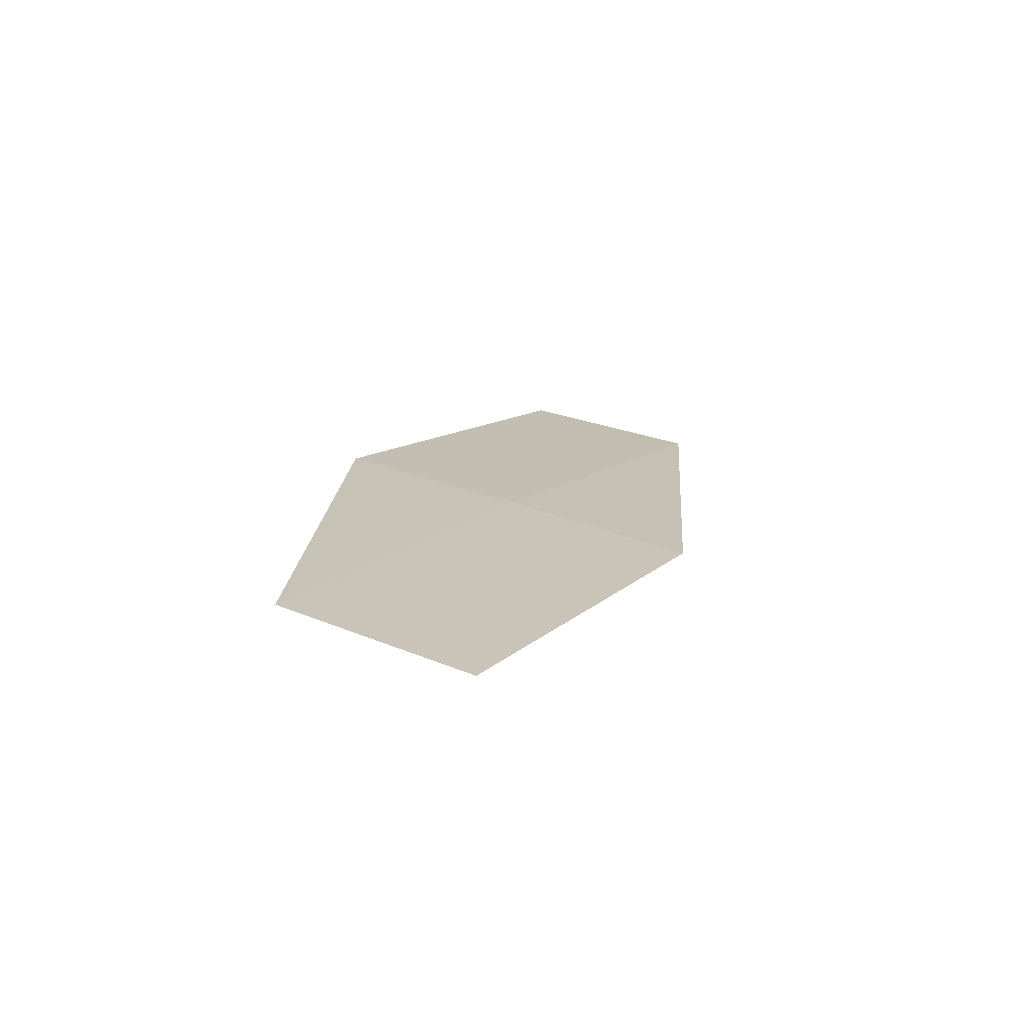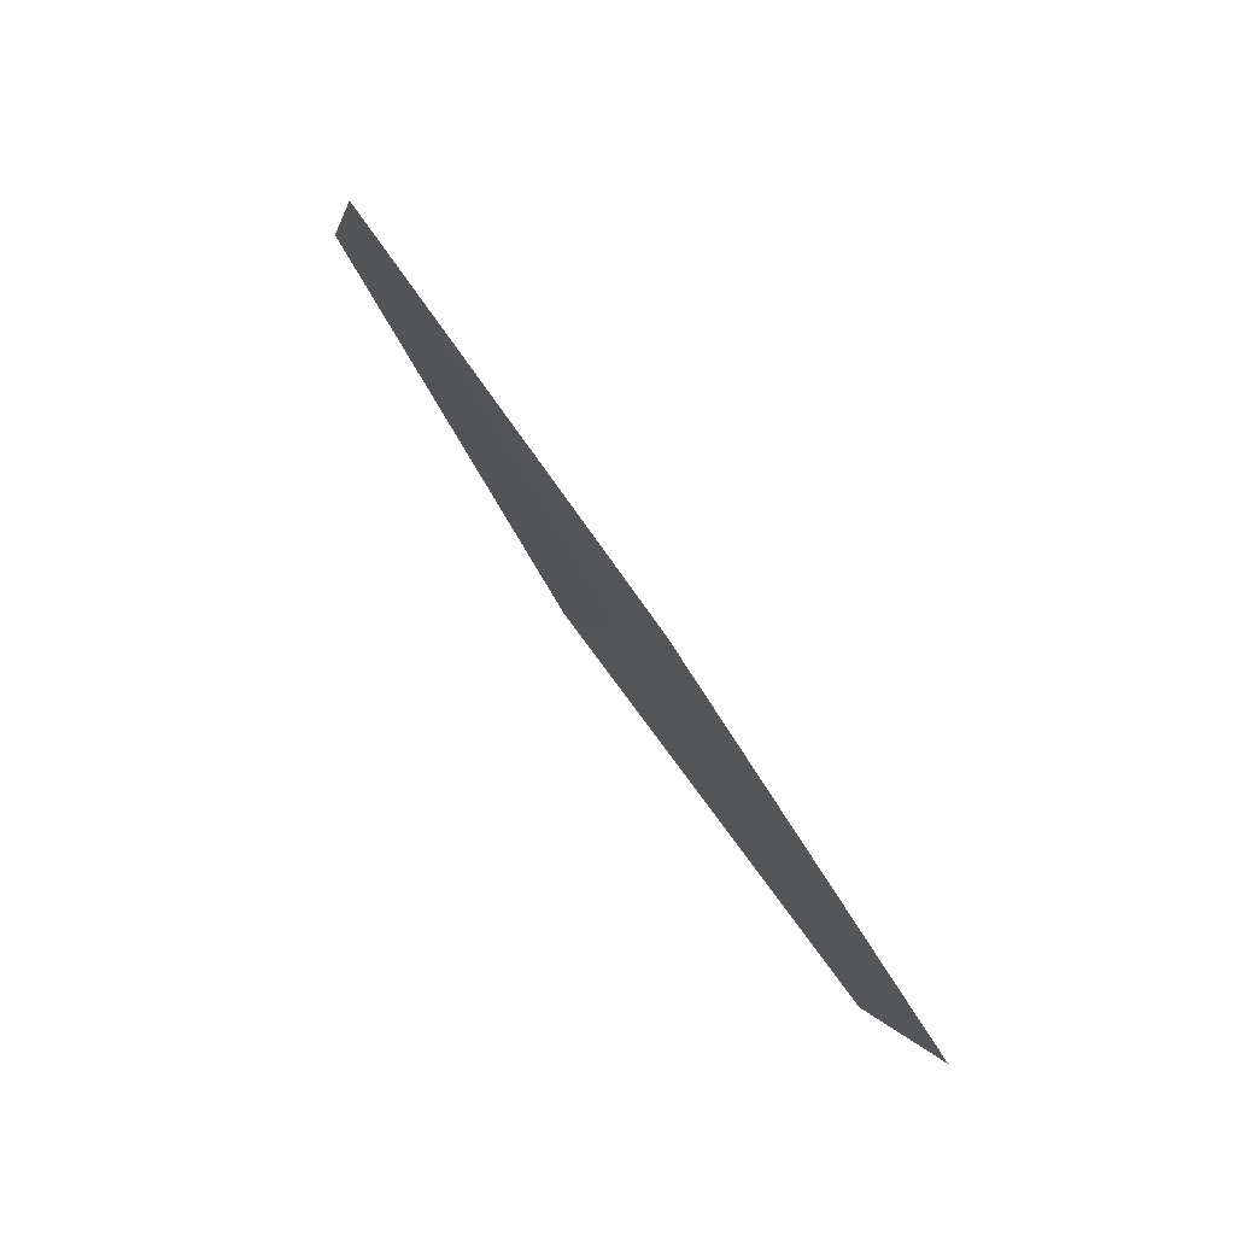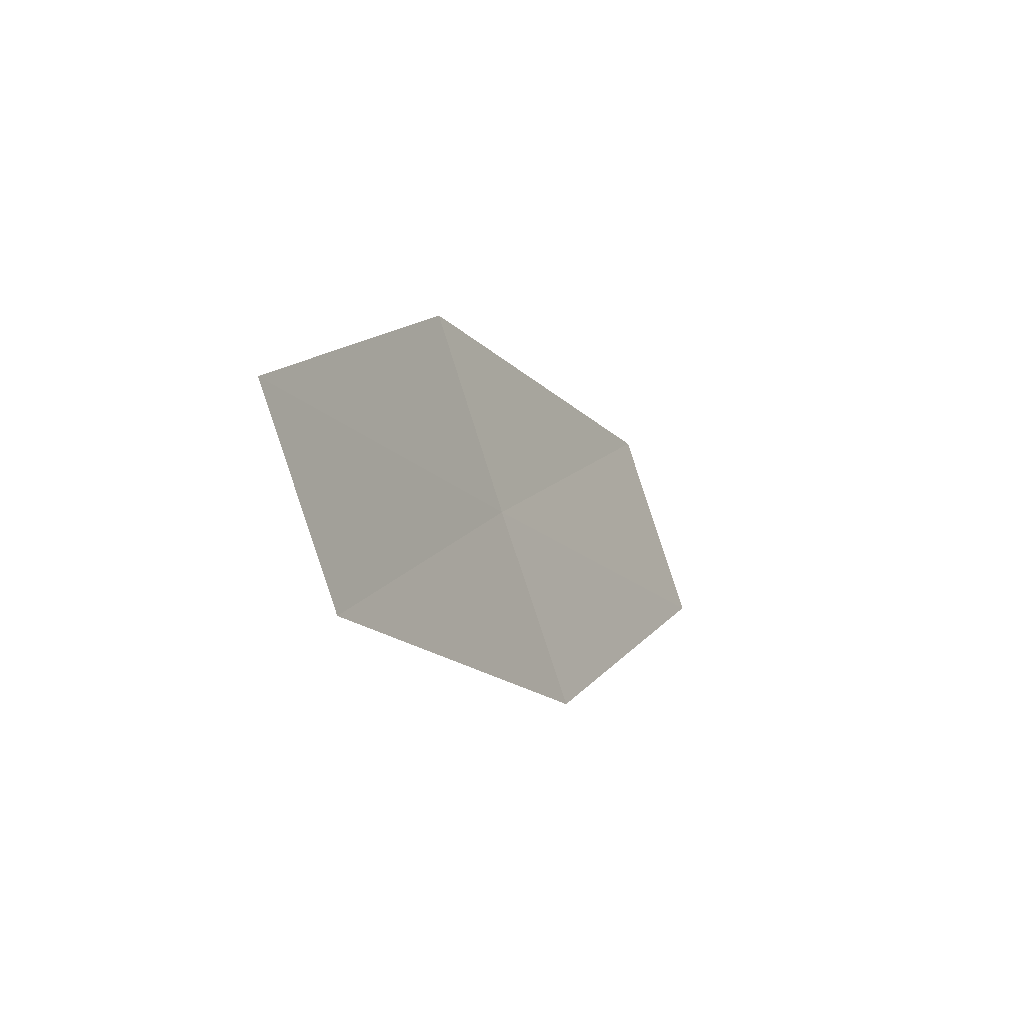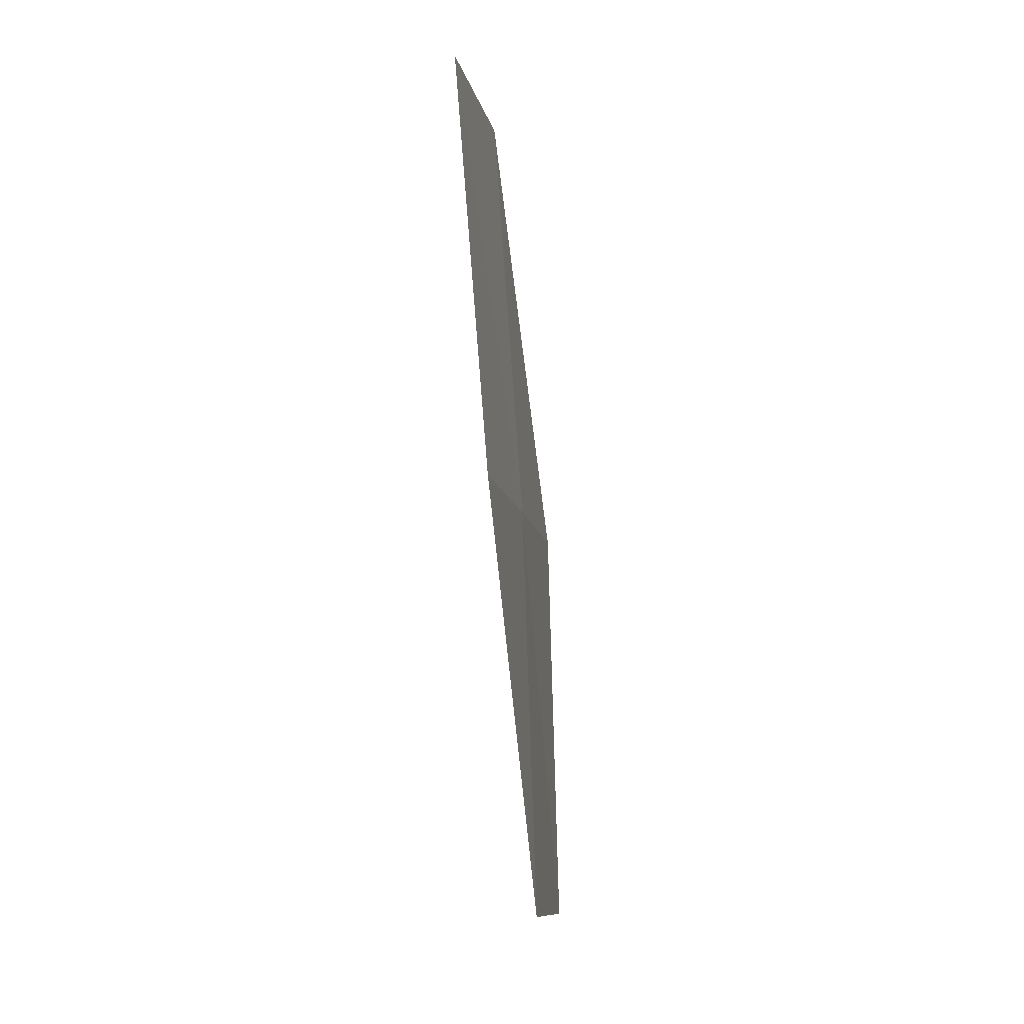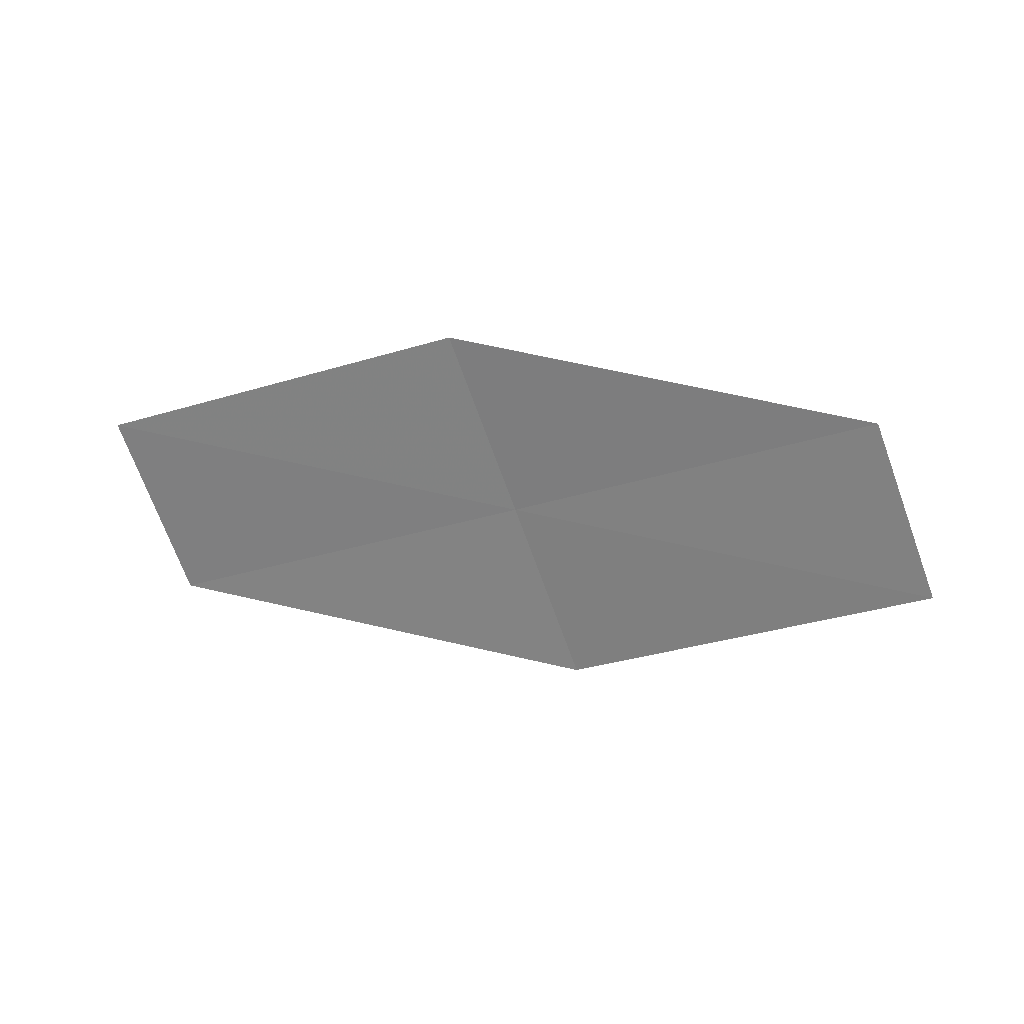
<metadata>
{"format":"obj","ext":"obj","renderer":"f3d","projection":"perspective","resolution":1024,"background":"white","views":[{"elev":29.2,"azim":-88.7,"up":"+Z"},{"elev":64.1,"azim":67.2,"up":"+Y"},{"elev":-19.7,"azim":128.7,"up":"+Y"},{"elev":-70.1,"azim":-71.7,"up":"+Y"},{"elev":-66.2,"azim":-11.1,"up":"+Z"}]}
</metadata>
<code>
v 21.66 -32.62 16.77
v 21.17 -33.45 16.77
v 19.59 -32.53 17.14
v 20.07 -31.69 17.15
v 22.15 -31.79 16.75
v 23.19 -33.57 16.33
v 23.69 -32.76 16.29
f 1 3 2
f 1 4 3
f 1 5 4
f 1 2 6
f 1 6 7
f 1 7 5

</code>
